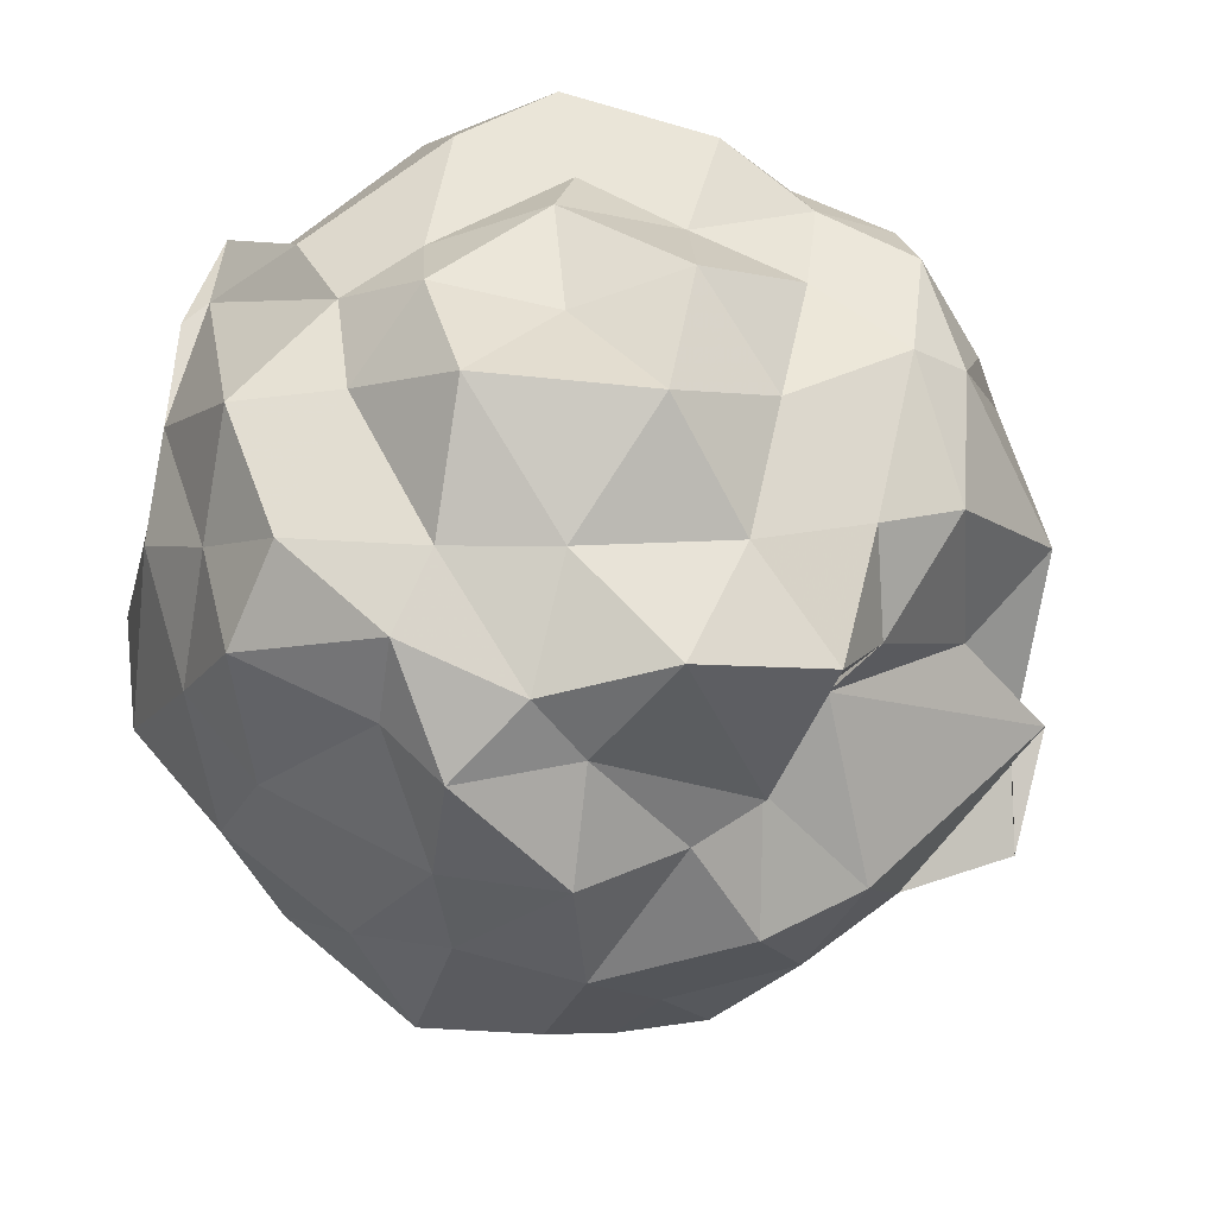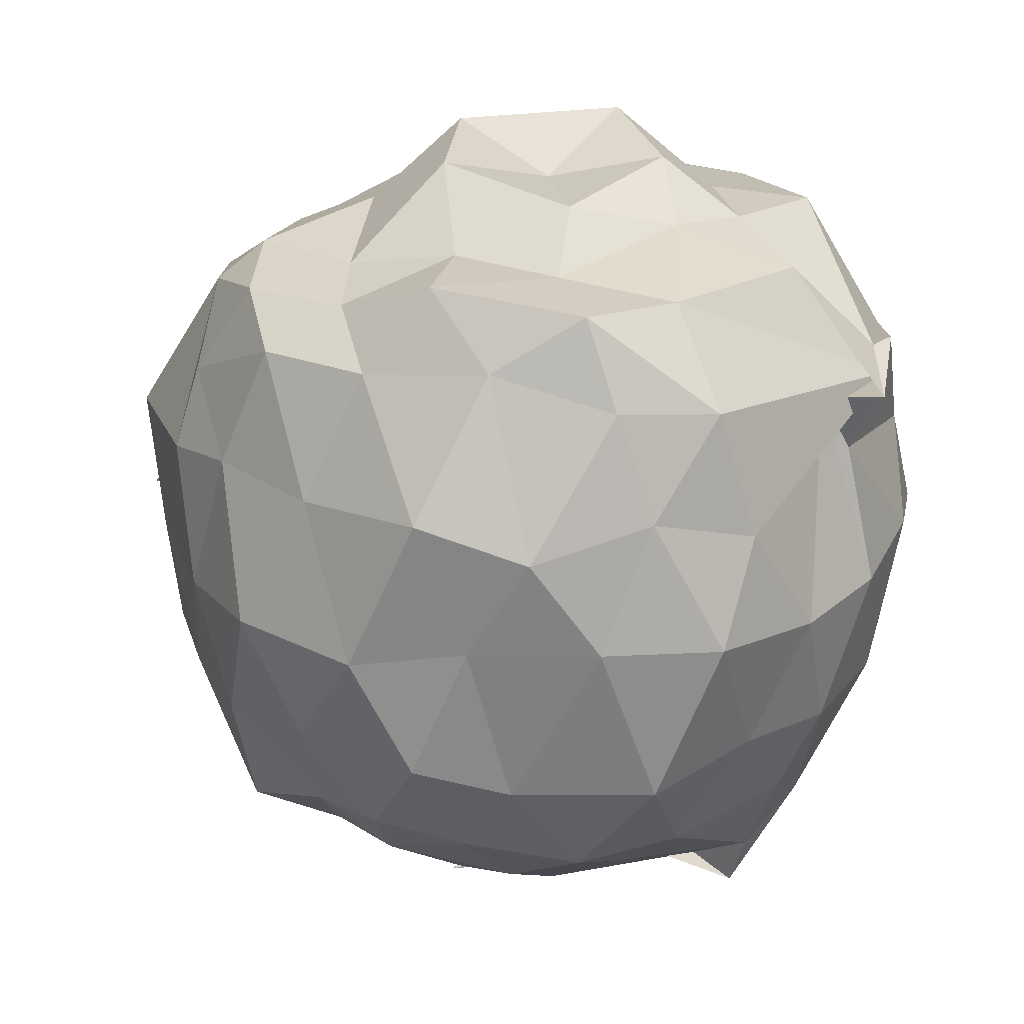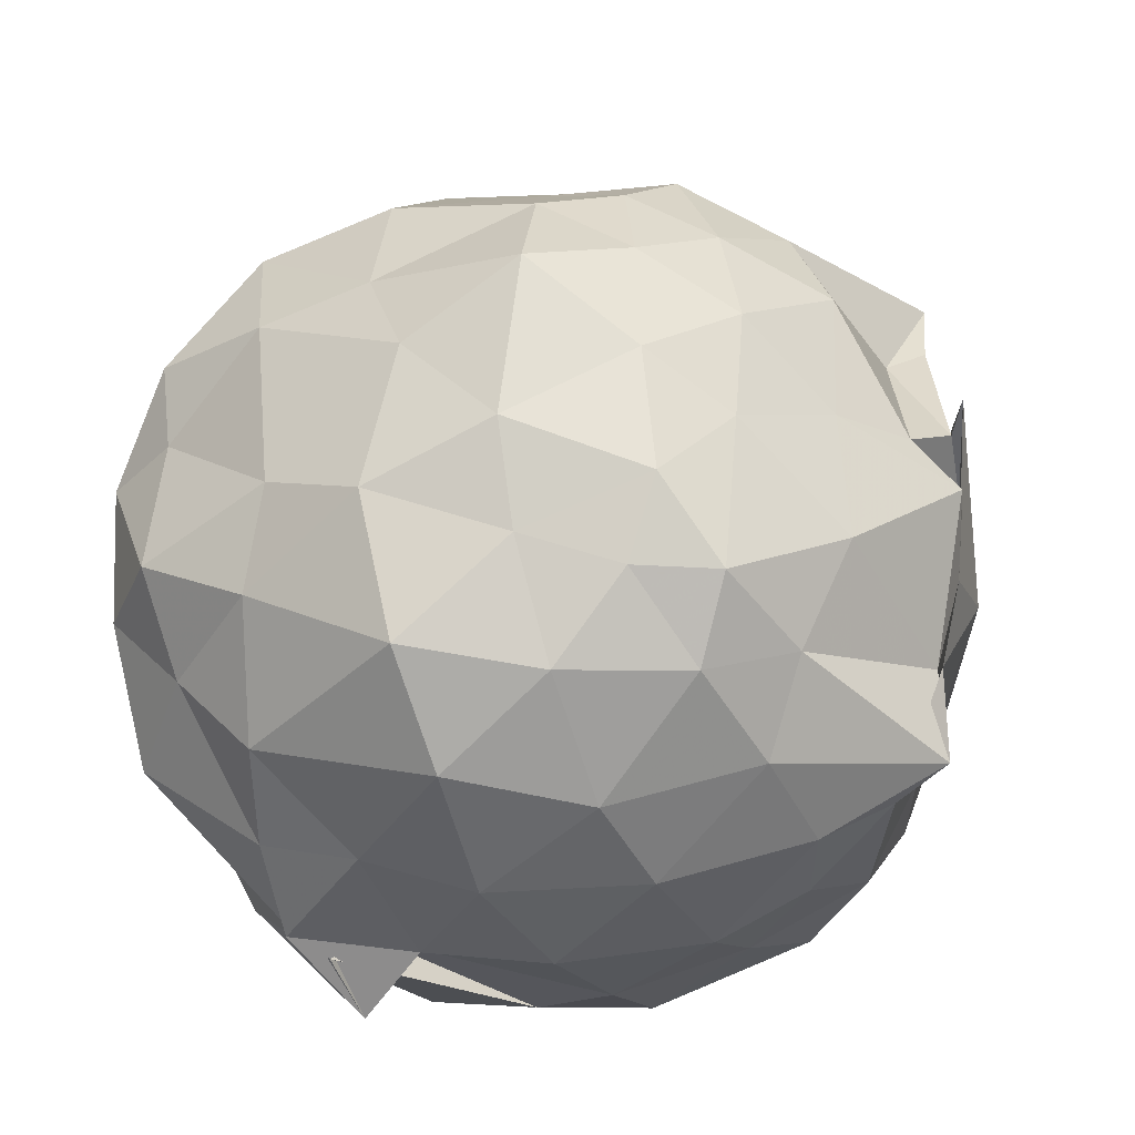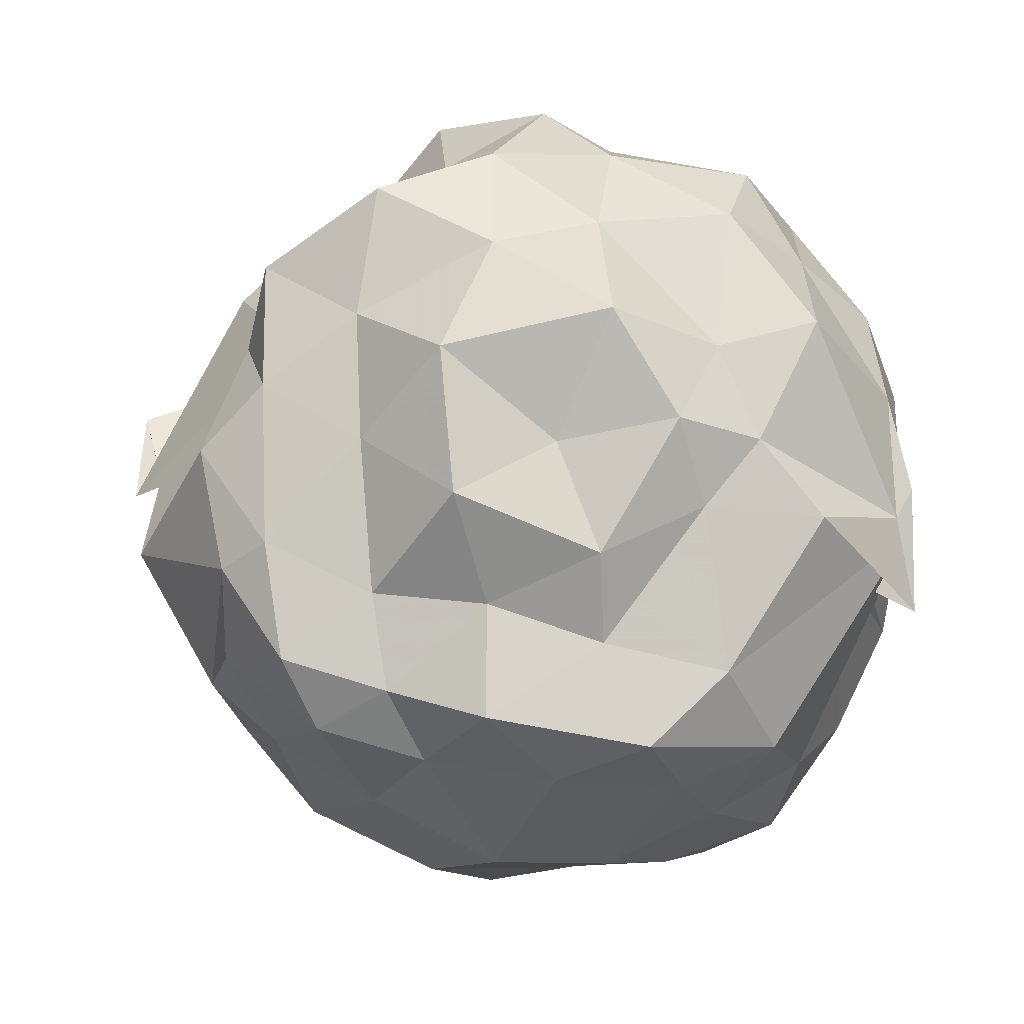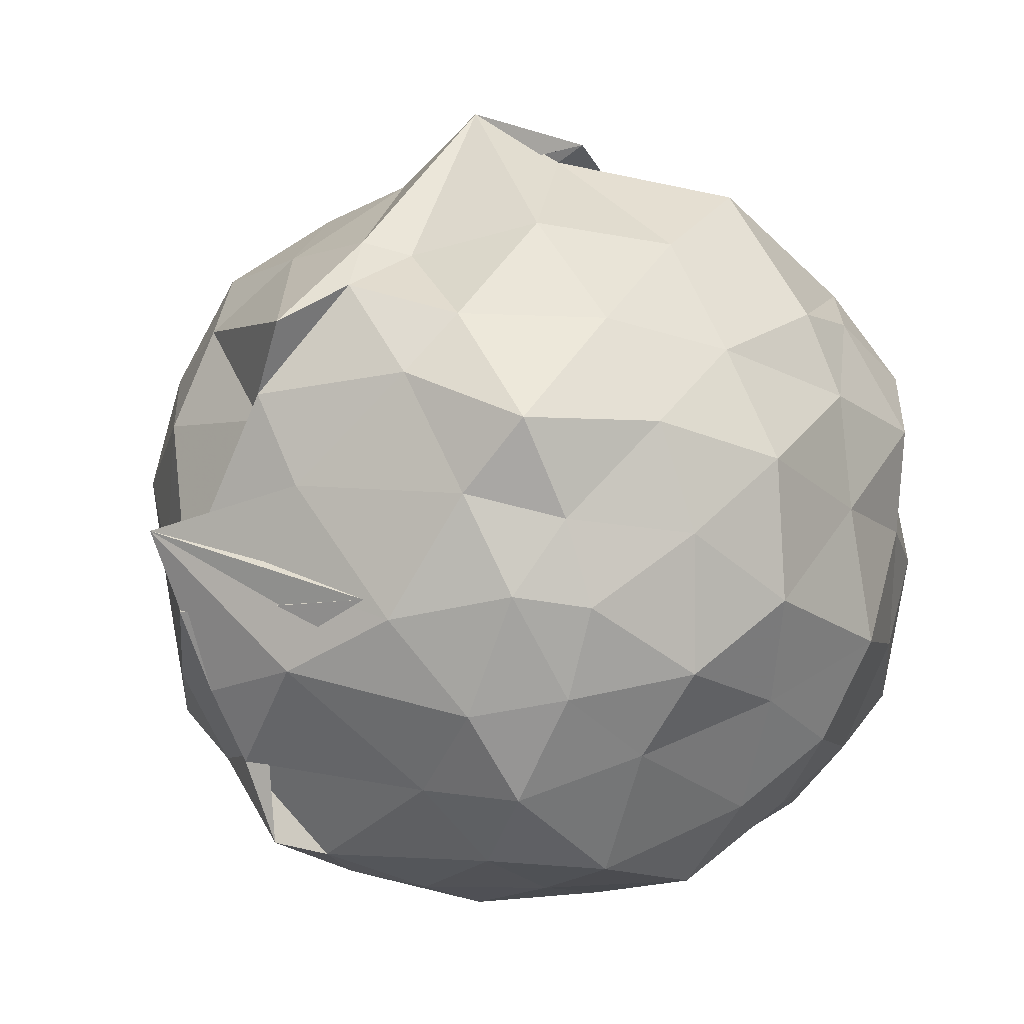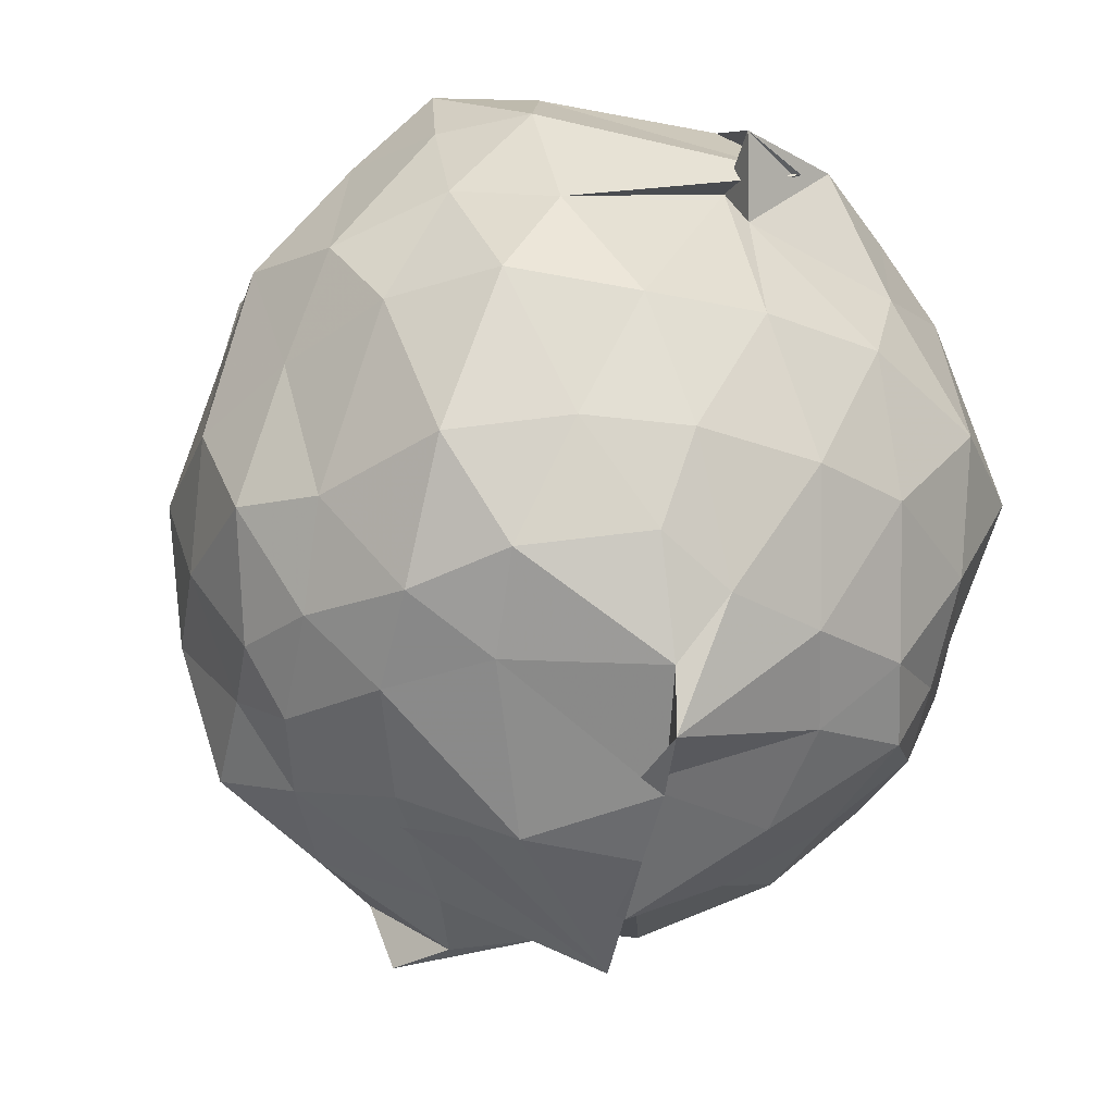
<metadata>
{"format":"obj","ext":"obj","renderer":"f3d","projection":"perspective","resolution":1024,"background":"white","views":[{"elev":55.5,"azim":123.3,"up":"+Z"},{"elev":23.2,"azim":-61.1,"up":"+Z"},{"elev":-33.5,"azim":115.3,"up":"+Y"},{"elev":76.9,"azim":-72.2,"up":"+Z"},{"elev":9.8,"azim":-133.3,"up":"+Y"},{"elev":-32.9,"azim":-27.5,"up":"+Z"}]}
</metadata>
<code>
v -0.9457 -0.143 1.026
v -1.353 -0.07923 -0.8206
v -0.08656 -0.02119 0.6837
v -0.03955 0.1724 0.6824
v -0.2523 0.3686 0.6648
v -0.4993 0.6464 0.4217
v -0.7054 0.5559 0.3766
v -0.8502 0.702 0.6119
v -1.162 0.7067 0.726
v -1.439 0.5474 0.7865
v -1.621 0.4939 0.6099
v -1.731 0.2083 0.7375
v -1.722 -0.06083 0.7238
v -1.677 -0.3782 0.7632
v -1.587 -0.6695 0.6871
v -1.425 -0.8574 0.67
v -0.797 -1.026 0.6033
v -0.9852 -1.096 0.6111
v -0.7014 -0.9999 0.6648
v -0.4808 -0.8828 0.6131
v -0.2296 -0.5717 0.6996
v -0.04666 -0.3728 0.6973
v 0.01085 0.1613 0.3961
v -0.08118 0.4456 0.46
v -0.3412 0.5622 0.3761
v -0.5428 0.6136 0.3599
v -0.7581 0.6344 0.4894
v -1.13 0.7693 0.3172
v -1.402 0.8268 0.3971
v -1.666 0.5381 0.4074
v -1.756 0.3337 0.4362
v -1.821 0.05211 0.41
v -1.877 -0.2883 0.4338
v -1.789 -0.5494 0.3553
v -1.594 -0.7731 0.4326
v -1.396 -0.9446 0.366
v -0.9461 -0.9179 0.5678
v -0.9253 -0.9879 0.4384
v -0.516 -0.9548 0.3793
v -0.2572 -0.7765 0.5157
v -0.04852 -0.5215 0.4271
v 0.01611 -0.2868 0.3487
v 0.01024 0.1955 0.1123
v -0.07523 0.4786 0.1124
v -0.3572 0.732 0.1197
v -0.596 0.8573 0.1118
v -1.199 0.9647 0.05715
v -1.129 0.919 0.03857
v -1.485 0.7231 0.08618
v -1.706 0.477 0.05573
v -1.865 0.2223 0.07005
v -1.912 -0.1214 0.05132
v -1.825 -0.3987 0.107
v -1.714 -0.6998 0.1277
v -1.536 -0.9364 0.1196
v -1.235 -1.034 0.09147
v -0.946 -1.076 0.1041
v -0.6262 -1.039 0.134
v -0.2998 -0.9298 0.07011
v -0.06863 -0.7295 0.06676
v 0.04556 -0.3953 0.09538
v 0.05691 -0.04782 0.002331
v -0.07948 0.3604 -0.2592
v -0.2613 0.5505 -0.1858
v -0.5268 0.7527 -0.233
v -0.7803 0.8511 -0.1886
v -0.9542 1.042 -0.09115
v -1.35 0.7852 -0.2495
v -1.581 0.5664 -0.2379
v -1.765 0.3341 -0.2425
v -1.849 0.06929 -0.2068
v -1.87 -0.2691 -0.2237
v -1.756 -0.481 -0.2834
v -1.615 -0.8031 -0.2643
v -1.346 -0.9274 -0.211
v -1.105 -1.021 -0.2224
v -0.7871 -1.02 -0.2168
v -0.5303 -0.9535 -0.1993
v -0.2455 -0.772 -0.2198
v -0.09596 -0.5091 -0.2032
v 0.01349 -0.2802 -0.2172
v 0.05101 0.1048 -0.2886
v -0.2306 0.4466 -0.4111
v -0.4032 0.5951 -0.4699
v -0.7205 0.6755 -0.5155
v -1.019 0.734 -0.5319
v -1.102 0.7006 -0.4437
v -1.367 0.5817 -0.5279
v -1.632 0.3608 -0.5638
v -1.694 0.1182 -0.4838
v -1.76 -0.08931 -0.4629
v -1.709 -0.3162 -0.4902
v -1.585 -0.581 -0.535
v -1.425 -0.7773 -0.4883
v -1.142 -0.9209 -0.4429
v -0.9579 -0.9009 -0.5368
v -0.695 -0.84 -0.5268
v -0.4206 -0.7454 -0.4861
v -0.2183 -0.5779 -0.4105
v -0.168 -0.394 -0.5032
v -0.1219 -0.09361 -0.493
v -0.1428 0.2033 -0.4724
v -0.1687 -0.04027 0.8764
v -0.2314 0.2484 0.8142
v -0.4291 0.4815 0.8839
v -0.669 0.7047 0.7462
v -0.974 0.5998 0.8138
v -1.36 0.4552 0.8792
v -1.611 0.3311 0.8445
v -1.607 0.06807 0.8409
v -1.607 -0.1811 0.9259
v -1.551 -0.5681 0.8986
v -1.322 -0.6911 0.8872
v -0.889 -0.8027 0.8712
v -0.7829 -0.984 0.665
v -0.437 -0.6467 0.9114
v -0.2301 -0.3666 0.8891
v -0.3646 -0.06755 0.9338
v -0.4964 0.16 0.9531
v -0.7518 0.4278 0.8824
v -1.06 0.3113 0.9381
v -1.398 0.1723 0.8728
v -1.348 -0.09968 0.9202
v -1.351 -0.3897 0.9093
v -0.9745 -0.5215 0.9613
v -0.7704 -0.5994 0.9397
v -0.5808 -0.4362 0.9492
v -0.6253 -0.1774 1.139
v -0.8299 0.1813 1.111
v -1.151 0.04405 1.087
v -1.171 -0.3224 1.029
v -0.8164 -0.4033 1.082
v -0.3332 0.331 -0.5993
v -0.5883 0.4887 -0.6744
v -1.076 0.5634 -0.8492
v -1.111 0.6412 -0.6537
v -1.331 0.4488 -0.6693
v -1.515 0.1755 -0.6485
v -1.64 -0.06018 -0.607
v -1.538 -0.3605 -0.6565
v -1.364 -0.5779 -0.6457
v -1.045 -0.8022 -0.691
v -1.017 -0.7486 -0.8339
v -0.5867 -0.6498 -0.6542
v -0.3221 -0.5778 -0.5907
v -0.3008 -0.2052 -0.6361
v -0.2892 0.05598 -0.6641
v -0.5598 0.2507 -0.7857
v -0.9216 0.3037 -0.7865
v -1.01 0.3817 -0.8597
v -1.135 0.1713 -0.8456
v -1.391 -0.1291 -0.7774
v -1.151 -0.2768 -0.8941
v -0.9356 -0.5503 -0.86
v -0.9913 -0.5191 -0.8307
v -0.5775 -0.3995 -0.7887
v -0.5209 -0.1049 -0.7878
v -0.7362 -0.06245 -0.889
v -0.8765 0.02422 -0.9451
v -0.7642 0.03231 -1.012
v -0.8902 -0.3656 -0.9277
v -0.8272 -0.1692 -0.9725
f 3 23 4
f 4 23 24
f 4 24 5
f 5 24 25
f 5 25 6
f 6 25 26
f 6 26 7
f 7 26 27
f 7 27 8
f 8 27 28
f 8 28 9
f 9 28 29
f 9 29 10
f 10 29 30
f 10 30 11
f 11 30 31
f 11 31 12
f 12 31 32
f 12 32 13
f 13 32 33
f 13 33 14
f 14 33 34
f 14 34 15
f 15 34 35
f 15 35 16
f 16 35 36
f 16 36 17
f 17 36 37
f 17 37 18
f 18 37 38
f 18 38 19
f 19 38 39
f 19 39 20
f 20 39 40
f 20 40 21
f 21 40 41
f 21 41 22
f 22 41 42
f 22 42 3
f 3 42 23
f 23 43 24
f 24 43 44
f 24 44 25
f 25 44 45
f 25 45 26
f 26 45 46
f 26 46 27
f 27 46 47
f 27 47 28
f 28 47 48
f 28 48 29
f 29 48 49
f 29 49 30
f 30 49 50
f 30 50 31
f 31 50 51
f 31 51 32
f 32 51 52
f 32 52 33
f 33 52 53
f 33 53 34
f 34 53 54
f 34 54 35
f 35 54 55
f 35 55 36
f 36 55 56
f 36 56 37
f 37 56 57
f 37 57 38
f 38 57 58
f 38 58 39
f 39 58 59
f 39 59 40
f 40 59 60
f 40 60 41
f 41 60 61
f 41 61 42
f 42 61 62
f 42 62 23
f 23 62 43
f 43 63 44
f 44 63 64
f 44 64 45
f 45 64 65
f 45 65 46
f 46 65 66
f 46 66 47
f 47 66 67
f 47 67 48
f 48 67 68
f 48 68 49
f 49 68 69
f 49 69 50
f 50 69 70
f 50 70 51
f 51 70 71
f 51 71 52
f 52 71 72
f 52 72 53
f 53 72 73
f 53 73 54
f 54 73 74
f 54 74 55
f 55 74 75
f 55 75 56
f 56 75 76
f 56 76 57
f 57 76 77
f 57 77 58
f 58 77 78
f 58 78 59
f 59 78 79
f 59 79 60
f 60 79 80
f 60 80 61
f 61 80 81
f 61 81 62
f 62 81 82
f 62 82 43
f 43 82 63
f 63 83 64
f 64 83 84
f 64 84 65
f 65 84 85
f 65 85 66
f 66 85 86
f 66 86 67
f 67 86 87
f 67 87 68
f 68 87 88
f 68 88 69
f 69 88 89
f 69 89 70
f 70 89 90
f 70 90 71
f 71 90 91
f 71 91 72
f 72 91 92
f 72 92 73
f 73 92 93
f 73 93 74
f 74 93 94
f 74 94 75
f 75 94 95
f 75 95 76
f 76 95 96
f 76 96 77
f 77 96 97
f 77 97 78
f 78 97 98
f 78 98 79
f 79 98 99
f 79 99 80
f 80 99 100
f 80 100 81
f 81 100 101
f 81 101 82
f 82 101 102
f 82 102 63
f 63 102 83
f 103 104 118
f 104 119 118
f 104 105 119
f 105 120 119
f 105 106 120
f 106 107 120
f 107 121 120
f 107 108 121
f 108 122 121
f 108 109 122
f 109 110 122
f 110 123 122
f 110 111 123
f 111 124 123
f 111 112 124
f 112 113 124
f 113 125 124
f 113 114 125
f 114 126 125
f 114 115 126
f 115 116 126
f 116 127 126
f 116 117 127
f 117 118 127
f 117 103 118
f 118 119 128
f 119 129 128
f 119 120 129
f 120 121 129
f 121 130 129
f 121 122 130
f 122 123 130
f 123 131 130
f 123 124 131
f 124 125 131
f 125 132 131
f 125 126 132
f 126 127 132
f 127 128 132
f 127 118 128
f 133 148 134
f 134 148 149
f 134 149 135
f 135 149 150
f 135 150 136
f 136 150 137
f 137 150 151
f 137 151 138
f 138 151 152
f 138 152 139
f 139 152 140
f 140 152 153
f 140 153 141
f 141 153 154
f 141 154 142
f 142 154 143
f 143 154 155
f 143 155 144
f 144 155 156
f 144 156 145
f 145 156 146
f 146 156 157
f 146 157 147
f 147 157 148
f 147 148 133
f 148 158 149
f 149 158 159
f 149 159 150
f 150 159 151
f 151 159 160
f 151 160 152
f 152 160 153
f 153 160 161
f 153 161 154
f 154 161 155
f 155 161 162
f 155 162 156
f 156 162 157
f 157 162 158
f 157 158 148
f 3 4 103
f 103 4 104
f 4 5 104
f 104 5 105
f 5 6 105
f 105 6 106
f 6 7 106
f 7 8 106
f 106 8 107
f 8 9 107
f 107 9 108
f 9 10 108
f 108 10 109
f 10 11 109
f 11 12 109
f 109 12 110
f 12 13 110
f 110 13 111
f 13 14 111
f 111 14 112
f 14 15 112
f 15 16 112
f 112 16 113
f 16 17 113
f 113 17 114
f 17 18 114
f 114 18 115
f 18 19 115
f 19 20 115
f 115 20 116
f 20 21 116
f 116 21 117
f 21 22 117
f 117 22 103
f 22 3 103
f 83 133 84
f 84 133 134
f 84 134 85
f 85 134 135
f 85 135 86
f 86 135 136
f 86 136 87
f 87 136 88
f 88 136 137
f 88 137 89
f 89 137 138
f 89 138 90
f 90 138 139
f 90 139 91
f 91 139 92
f 92 139 140
f 92 140 93
f 93 140 141
f 93 141 94
f 94 141 142
f 94 142 95
f 95 142 96
f 96 142 143
f 96 143 97
f 97 143 144
f 97 144 98
f 98 144 145
f 98 145 99
f 99 145 100
f 100 145 146
f 100 146 101
f 101 146 147
f 101 147 102
f 102 147 133
f 102 133 83
f 128 129 1
f 129 130 1
f 130 131 1
f 131 132 1
f 132 128 1
f 159 158 2
f 160 159 2
f 161 160 2
f 162 161 2
f 158 162 2

</code>
